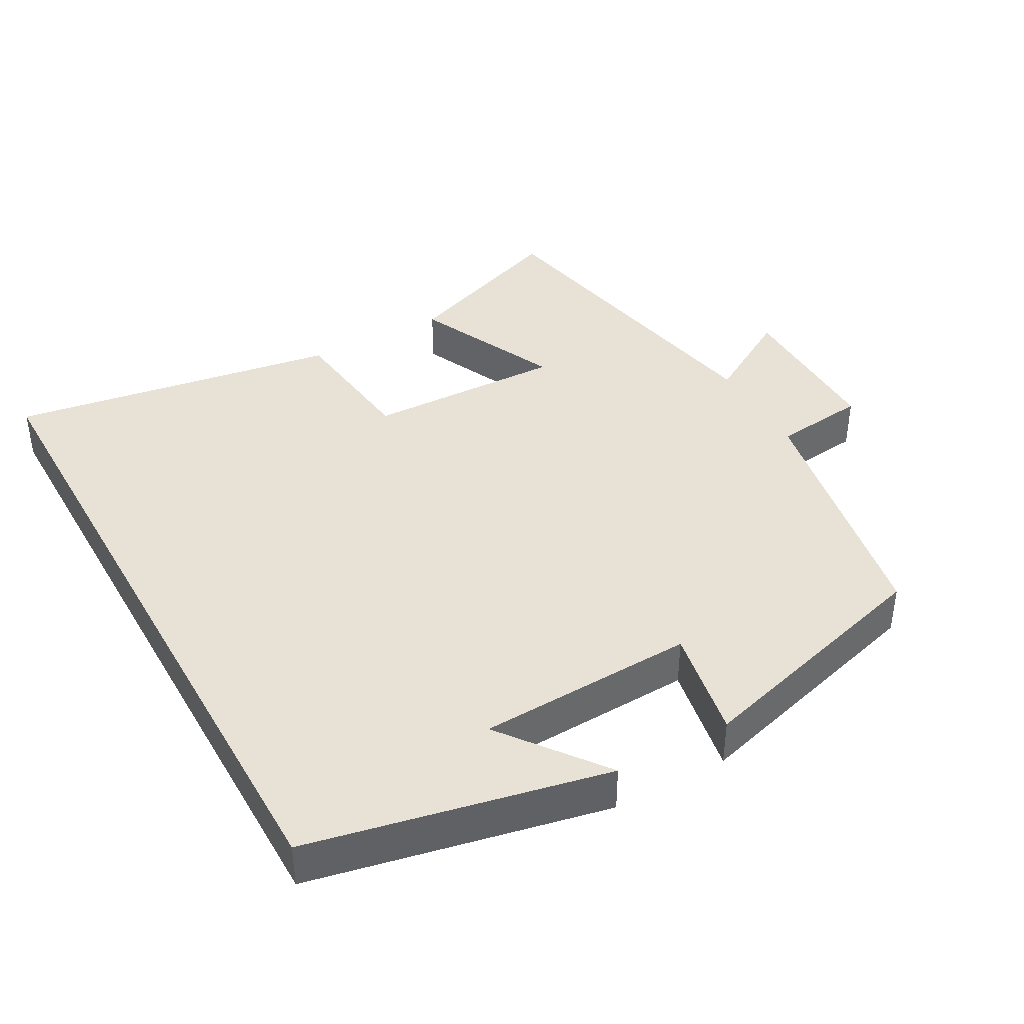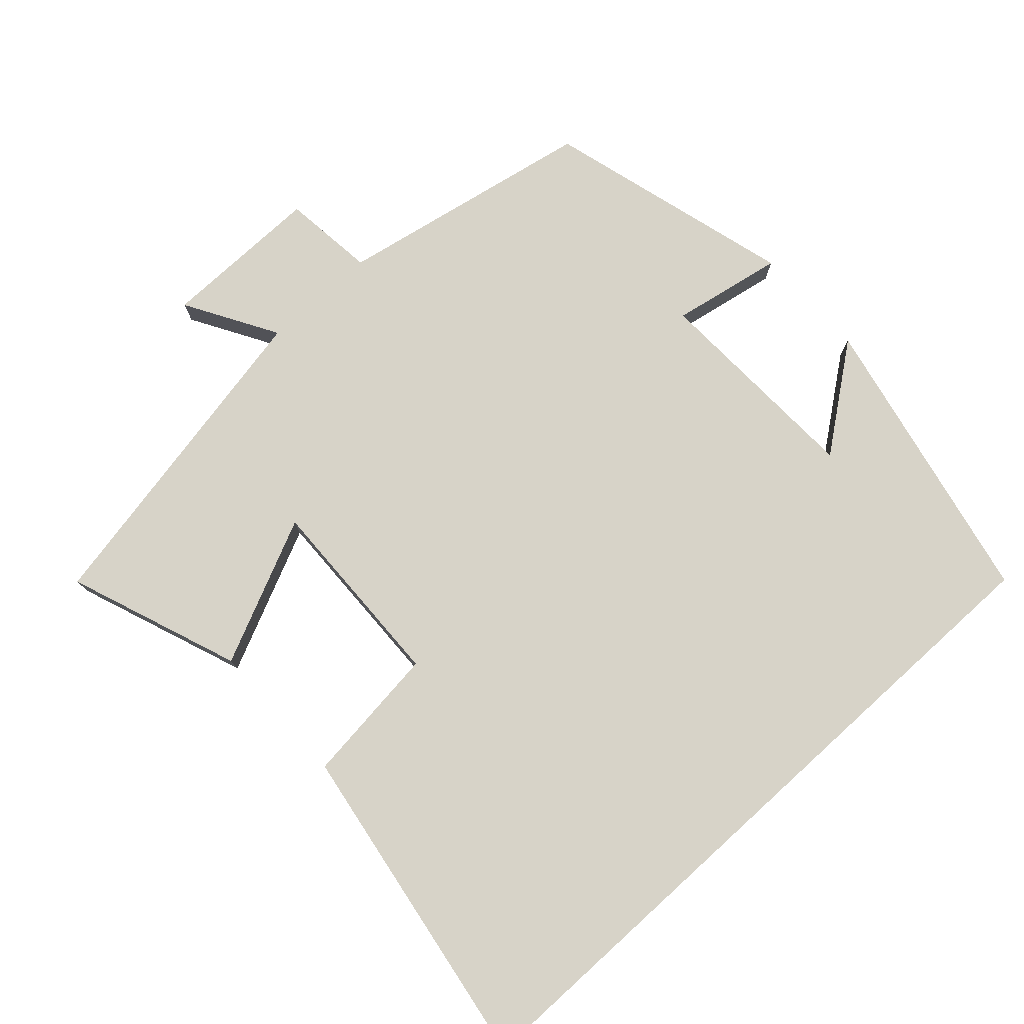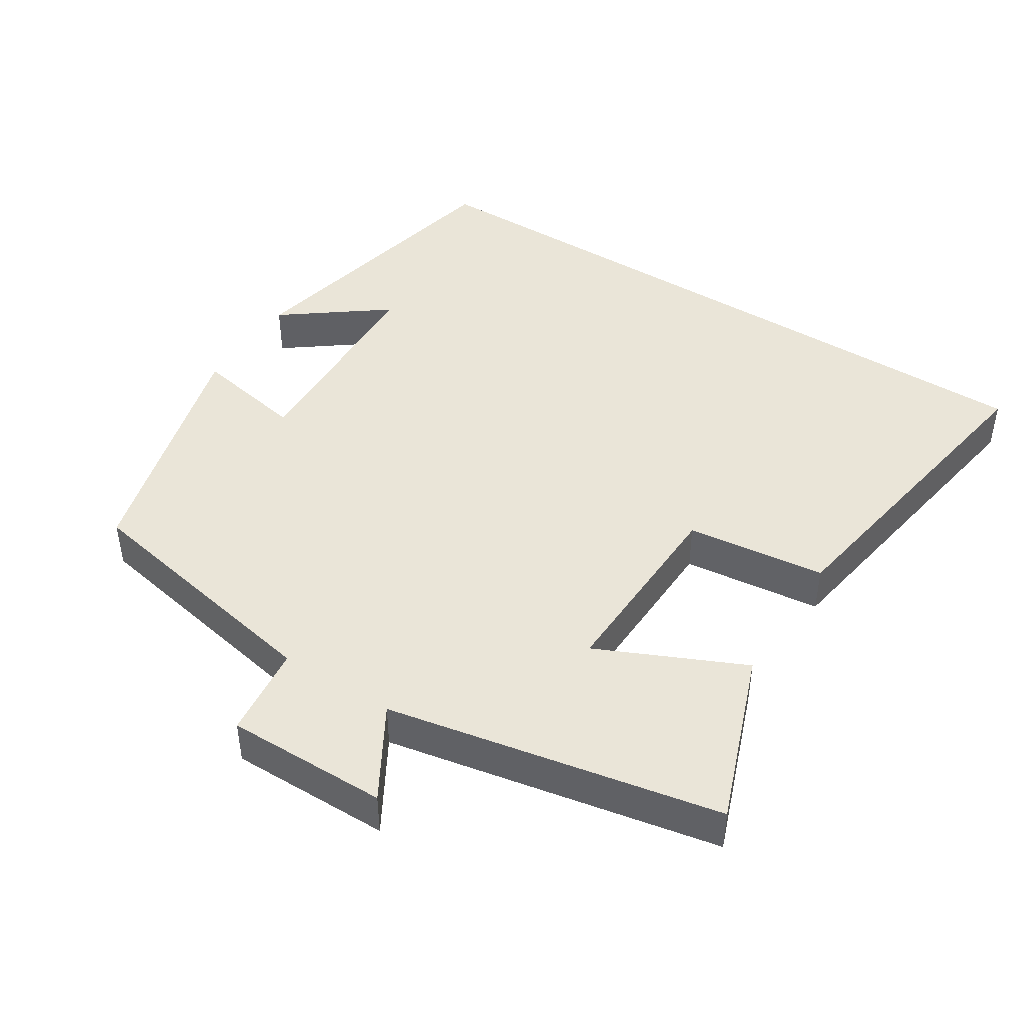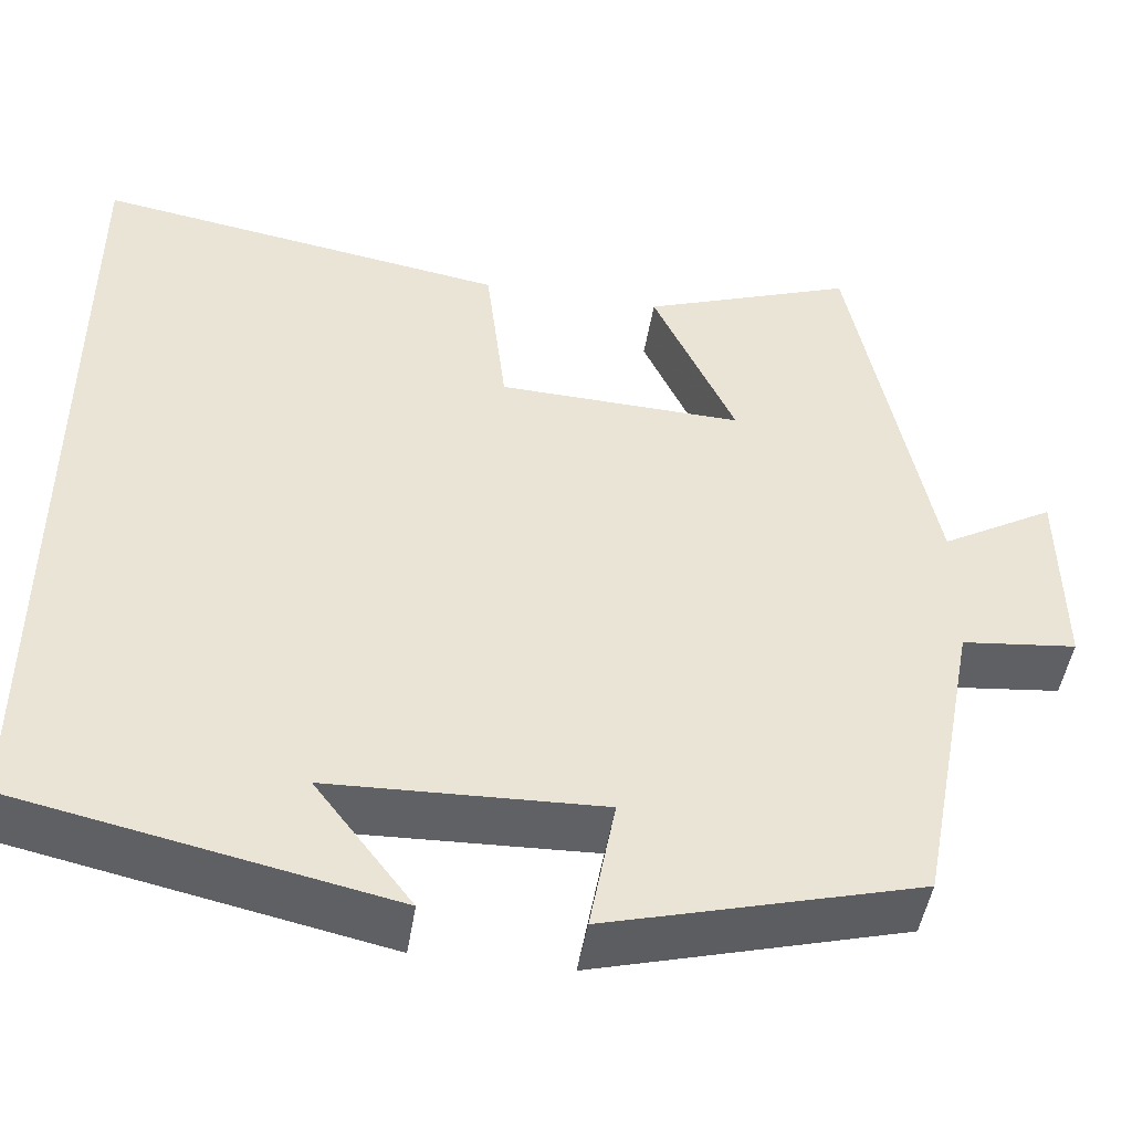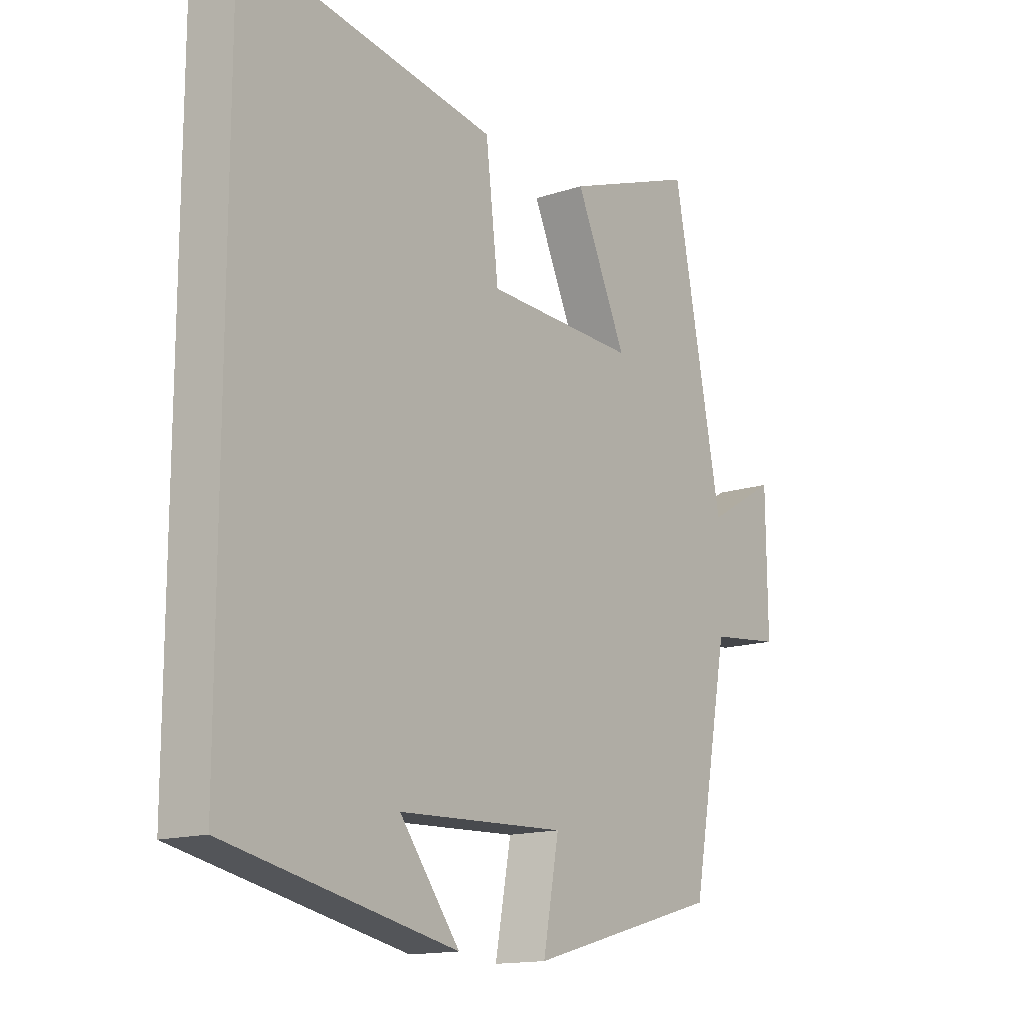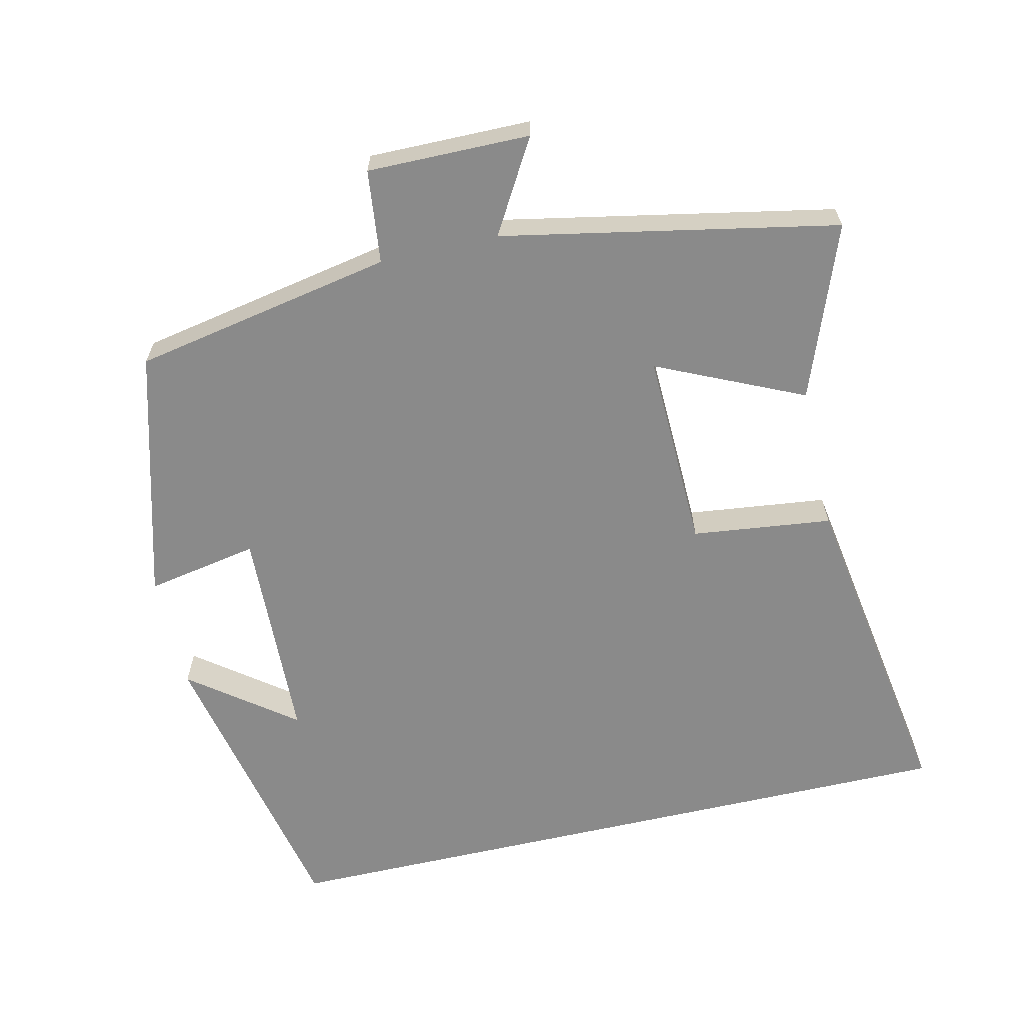
<metadata>
{"format":"obj","ext":"obj","renderer":"f3d","projection":"perspective","resolution":1024,"background":"white","views":[{"elev":40.4,"azim":150.8,"up":"+Y"},{"elev":77.0,"azim":47.7,"up":"+Y"},{"elev":44.6,"azim":-57.4,"up":"+Y"},{"elev":-47.8,"azim":170.8,"up":"+Z"},{"elev":-14.8,"azim":125.7,"up":"+Z"},{"elev":-63.5,"azim":-77.0,"up":"+Y"}]}
</metadata>
<code>
v -0.409 0.07 0.59
v -0.169 0.07 0.5
v -0.262 0.07 0.297
v 0.014 0.07 0.305
v 0.037 0.07 0.5
v 0.5 0.07 0.574
v 0.5 0.07 -0.413
v 0.085 0.07 -0.5
v 0.194 0.07 -0.356
v -0.11 0.07 -0.344
v -0.081 0.07 -0.5
v -0.431 0.07 -0.403
v -0.5 0.07 -0.041
v -0.63 0.07 -0.026
v -0.628 0.07 0.2
v -0.5 0.07 0.125
v -0.409 0 0.59
v -0.169 0 0.5
v -0.262 0 0.297
v 0.014 0 0.305
v 0.037 0 0.5
v 0.5 0 0.574
v 0.5 0 -0.413
v 0.085 0 -0.5
v 0.194 0 -0.356
v -0.11 0 -0.344
v -0.081 0 -0.5
v -0.431 0 -0.403
v -0.5 0 -0.041
v -0.63 0 -0.026
v -0.628 0 0.2
v -0.5 0 0.125
f 13 14 15 16
f 10 11 12 13
f 9 10 13 16
f 7 8 9
f 4 5 6 7
f 3 4 7 9
f 16 1 2 3
f 3 9 16
f 32 31 30 29
f 29 28 27 26
f 32 29 26 25
f 25 24 23
f 23 22 21 20
f 25 23 20 19
f 19 18 17 32
f 32 25 19
f 1 17 18 2
f 2 18 19 3
f 3 19 20 4
f 4 20 21 5
f 5 21 22 6
f 6 22 23 7
f 7 23 24 8
f 8 24 25 9
f 9 25 26 10
f 10 26 27 11
f 11 27 28 12
f 12 28 29 13
f 13 29 30 14
f 14 30 31 15
f 15 31 32 16
f 16 32 17 1

</code>
